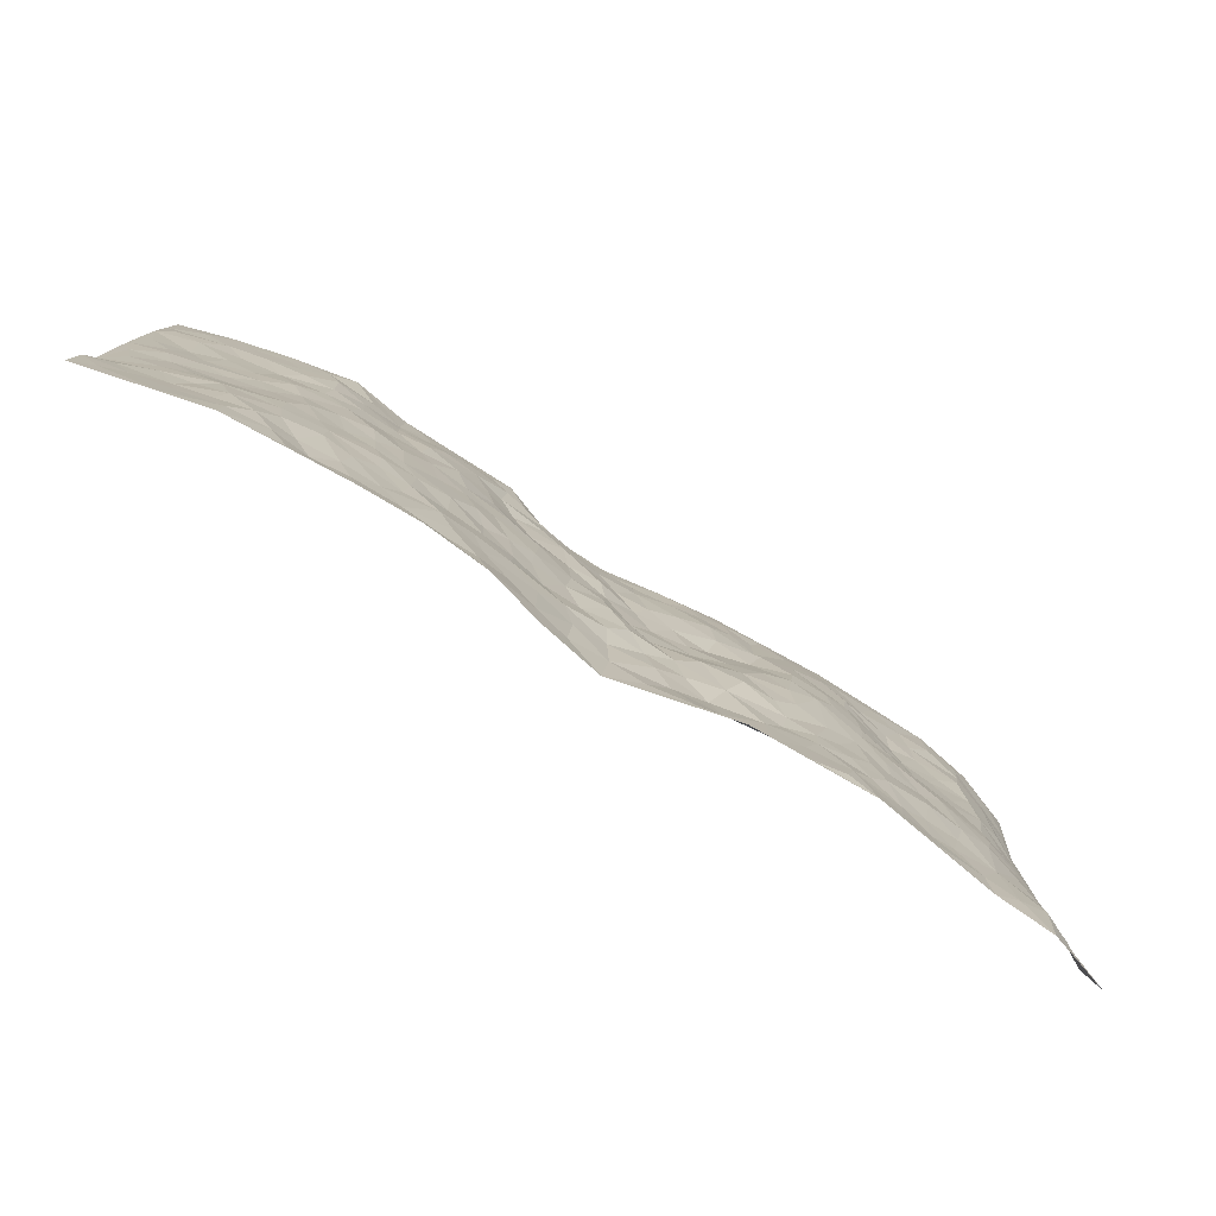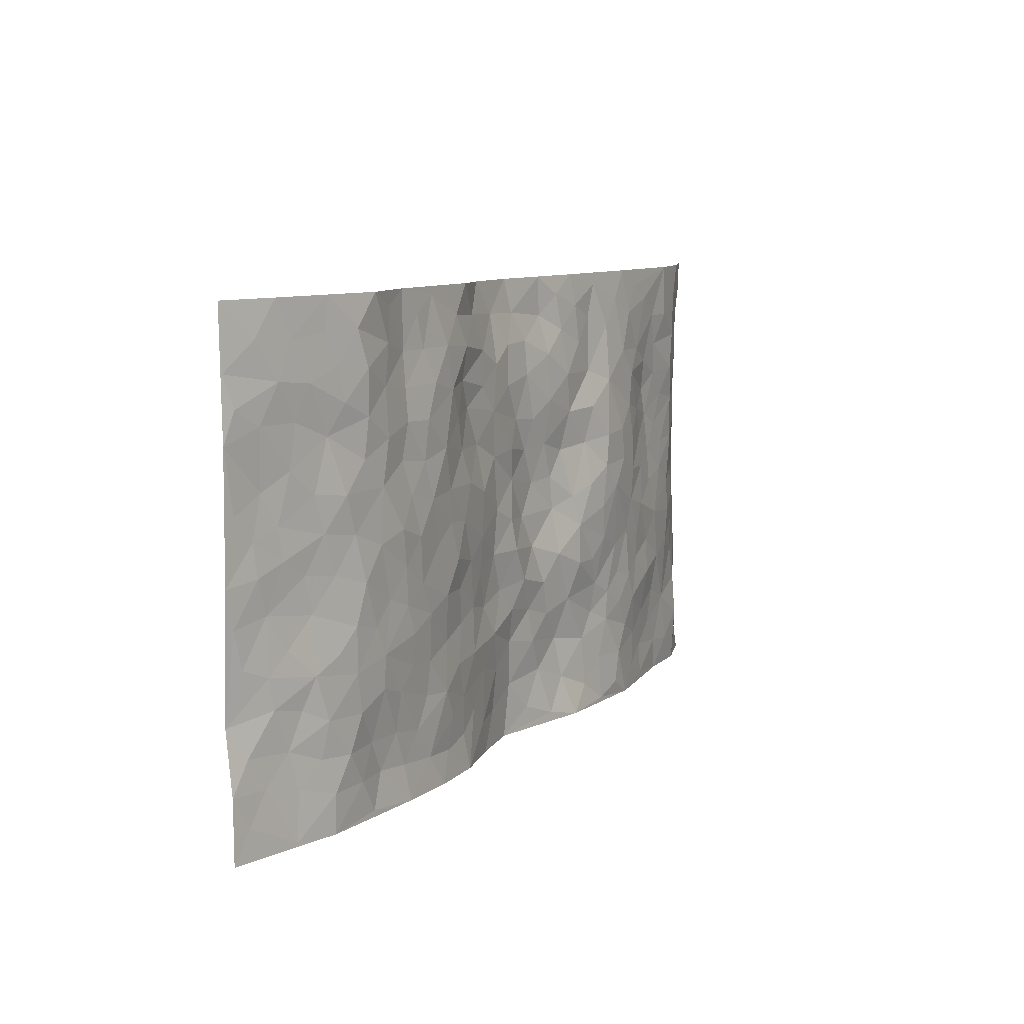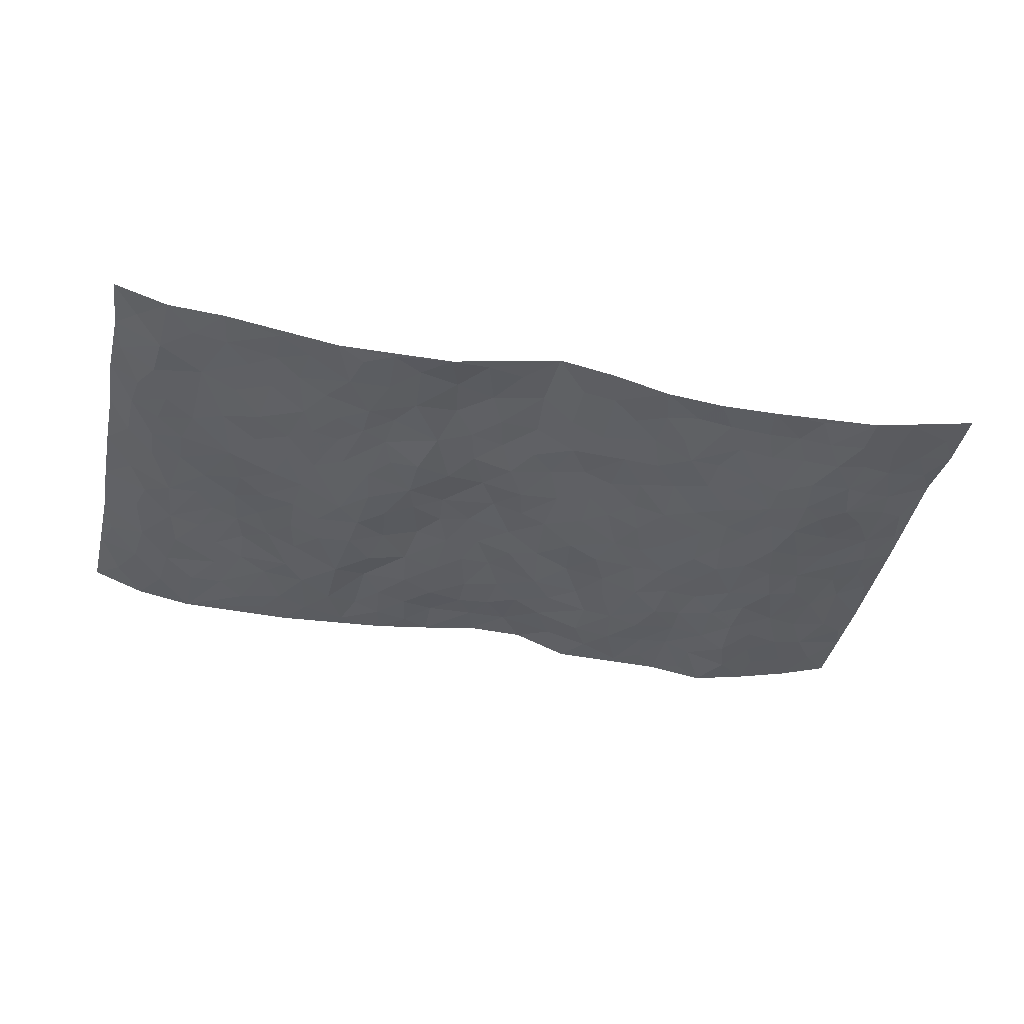
<metadata>
{"format":"obj","ext":"obj","renderer":"f3d","projection":"perspective","resolution":1024,"background":"white","views":[{"elev":-79.3,"azim":148.2,"up":"+Y"},{"elev":9.3,"azim":118.1,"up":"+Y"},{"elev":-41.1,"azim":-12.5,"up":"+Z"}]}
</metadata>
<code>
v -0.9776 0.002726 0.05186
v -0.9709 0.9986 0.05519
v 0.9768 0.002921 0.04969
v 0.9727 0.9985 0.06016
v -0.7982 0.3927 0.002997
v -0.97 0.5008 0.06876
v -0.8573 0.3583 0.02175
v -0.0004464 0.001836 0.03696
v -0.974 0.2514 0.06122
v -0.9198 0.3388 0.04181
v -0.7371 0.00205 0.008181
v -0.9709 0.1266 0.06656
v -0.7123 0.2926 -0.007312
v -0.8601 0.00217 0.01428
v -0.842 0.289 0.01572
v -0.4912 0.000733 -0.02796
v -0.9533 0.1891 0.05478
v -0.2934 0.1669 -0.00712
v -0.7787 0.322 -0.0003936
v -0.867 0.1211 0.009943
v -0.9236 0.06477 0.03597
v -0.799 0.06482 0.006641
v -0.6738 0.127 0.0009244
v -0.7261 0.07507 0.005143
v -0.8757 0.2082 0.0206
v -0.9092 0.271 0.0354
v -0.7716 0.1774 0.005672
v -0.6935 0.2099 -0.001094
v -0.8617 0.4885 0.02698
v -0.9699 0.3762 0.06951
v -0.735 0.9973 -0.008546
v -0.5374 0.2217 -0.0239
v 0.2597 0.1564 -0.01025
v -0.966 0.7501 0.07205
v -0.3659 0.3926 -0.02847
v -0.7833 0.7518 -0.005259
v -0.8002 0.8304 -0.002136
v -0.5817 0.442 -0.02235
v -0.5988 0.6052 -0.008187
v -0.4899 0.9979 -0.01102
v -0.9468 0.6875 0.06079
v -0.6604 0.5617 -0.001123
v -0.3896 0.7539 -0.02733
v -0.5097 0.2793 -0.02555
v -0.4597 0.2246 -0.02463
v -0.4957 0.1615 -0.02303
v -0.448 0.6365 -0.03504
v -0.3651 0.5597 -0.03517
v 0.1651 0.4735 -0.002718
v -0.334 0.2208 -0.009084
v -0.2123 0.6105 0.00873
v -0.3738 0.6293 -0.03549
v -0.3019 0.05748 -0.01215
v -0.6257 0.71 0.0004544
v -0.3947 0.1939 -0.02063
v -0.8703 0.6177 0.02344
v -0.03781 0.3479 0.006146
v 0.0575 0.3395 0.01671
v 0.2967 0.4507 -0.02088
v -0.09597 0.551 0.02111
v -0.1663 0.5556 0.01076
v 0.09227 0.6305 0.009455
v -0.6333 0.3458 -0.01343
v -0.7485 0.5734 0.002687
v -0.9429 0.8101 0.05383
v -0.5603 0.1286 -0.01373
v -0.3671 0.01225 -0.02346
v -0.7956 0.466 0.006204
v -0.6179 0.172 -0.008554
v -0.6156 0.01788 -0.009198
v -0.2428 0.003115 -0.01948
v -0.6162 0.08785 -0.0049
v -0.5476 0.05251 -0.01751
v -0.4317 0.03671 -0.02931
v -0.4515 0.1034 -0.02794
v -0.8871 0.6858 0.03314
v -0.9613 0.8742 0.05981
v -0.7367 0.5087 0.0002219
v 0.0003935 0.9968 0.03626
v -0.8032 0.6745 0.002848
v -0.5621 0.3144 -0.01942
v -0.5123 0.4607 -0.02868
v 0.006331 0.5712 0.01455
v -0.04911 0.4822 0.01977
v 0.003174 0.4196 0.003269
v -0.1246 0.1284 0.01791
v -0.5686 0.6697 -0.01441
v -0.9093 0.5627 0.04455
v -0.7319 0.6904 0.0001148
v -0.4486 0.2965 -0.02251
v -0.6325 0.2669 -0.01786
v -0.5012 0.6882 -0.02742
v -0.1741 0.4845 0.009252
v -0.2606 0.436 -0.01922
v -0.6457 0.6484 0.001458
v -0.0107 0.1172 0.03063
v -0.4142 0.51 -0.03796
v -0.3426 0.288 -0.01627
v -0.2401 0.5036 -0.00882
v -0.1789 0.382 -0.006178
v -0.9687 0.6255 0.0696
v -0.7044 0.6222 0.001993
v -0.8137 0.5792 0.006362
v -0.3623 0.1098 -0.01851
v -0.5213 0.5328 -0.02881
v -0.6838 0.4058 -0.01326
v -0.1298 0.3241 0.006626
v -0.1495 0.2496 0.01016
v -0.5179 0.6114 -0.02818
v 0.109 0.729 0.0008711
v -0.003387 0.2153 0.02533
v -0.07289 0.2734 0.01575
v 0.004791 0.2881 0.0136
v -0.4287 0.3633 -0.02574
v -0.1979 0.1845 0.01522
v -0.6539 0.4875 -0.009848
v -0.5567 0.3806 -0.02348
v -0.4917 0.3911 -0.02615
v -0.3061 0.5242 -0.02502
v -0.2567 0.3497 -0.02094
v -0.3536 0.4667 -0.03259
v -0.2257 0.2709 -0.004133
v -0.09074 0.4108 0.01583
v -0.5942 0.5311 -0.01598
v -0.09188 0.1983 0.01396
v -0.2137 0.09348 0.00463
v -0.3984 0.2577 -0.02131
v -0.9225 0.4384 0.04689
v -0.8661 0.4212 0.02417
v 0.09237 0.4226 0.01099
v 0.2076 0.2369 -0.006818
v 0.08271 0.5169 0.008464
v 0.01924 0.4881 0.006973
v 0.1662 0.3925 0.002911
v 0.7893 0.497 0.01719
v 0.2199 0.4334 -0.005975
v 0.2661 0.3127 -0.008612
v 0.1598 0.5676 -0.003822
v 0.1253 0.9965 0.03344
v -0.2938 0.6194 -0.01144
v 0.4244 0.8809 -0.01713
v 0.4907 0.9994 -0.01079
v -0.2137 0.7803 -0.009558
v -0.05827 0.8635 0.01701
v -0.3205 0.3481 -0.02127
v -0.4586 0.5657 -0.03468
v -0.07358 0.05318 0.01988
v -0.1568 0.02301 0.001142
v 0.1226 0.0008277 0.01506
v 0.0138 0.8594 0.01932
v -0.01625 0.6993 0.01589
v 0.4221 0.1961 -0.01866
v 0.3413 0.2889 -0.0166
v 0.5925 0.5264 -0.02389
v 0.5257 0.5468 -0.0317
v 0.4566 0.1347 -0.01742
v 0.524 0.2272 -0.02107
v 0.4142 0.3609 -0.02539
v 0.02222 0.6403 0.005797
v -0.05951 0.6272 0.01895
v -0.146 0.729 -0.0006287
v -0.08635 0.6925 0.0105
v -0.05994 0.7906 0.0121
v -0.1369 0.6325 0.01044
v 0.02137 0.7742 0.01385
v 0.2432 0.9989 -0.00825
v -0.01873 0.9252 0.02939
v -0.2692 0.8456 -0.008021
v -0.1991 0.8795 5.45e-06
v -0.3162 0.7799 -0.008161
v -0.2448 0.9978 0.002927
v -0.2279 0.6953 -0.005631
v -0.3166 0.7002 -0.02275
v -0.1393 0.8293 0.001191
v -0.1224 0.9973 0.01791
v 0.2193 0.7467 0.003154
v 0.1747 0.6672 0.006081
v 0.3265 0.5951 -0.02031
v 0.2605 0.5229 -0.01455
v 0.2661 0.6663 -0.01168
v 0.4244 0.7449 -0.02854
v 0.355 0.6836 -0.0274
v 0.2855 0.734 -0.01525
v 0.0697 0.9272 0.03157
v 0.0791 0.8228 0.01071
v 0.1454 0.858 0.006092
v 0.2489 0.874 -0.01443
v 0.3208 0.7943 -0.02324
v 0.2315 0.5959 -0.0127
v -0.8784 0.8669 0.02517
v -0.6824 0.8156 -0.005986
v -0.867 0.7741 0.02057
v -0.8556 0.9977 0.01223
v -0.9176 0.9393 0.03389
v -0.8107 0.9203 0.0003303
v -0.7341 0.8842 -0.01062
v -0.6063 0.9286 -0.01444
v -0.6628 0.8849 -0.009802
v -0.6871 0.7449 -0.002359
v -0.5606 0.8137 -0.01635
v -0.6216 0.7804 -0.007147
v -0.5117 0.9006 -0.01861
v -0.3912 0.8779 -0.01747
v -0.546 0.9597 -0.01356
v -0.465 0.8159 -0.02662
v -0.4429 0.9359 -0.01497
v -0.3456 0.9723 -0.005625
v -0.5124 0.7603 -0.02698
v -0.3208 0.9007 -0.004279
v -0.2585 0.93 -0.004268
v 0.1567 0.7851 0.0009553
v 0.2551 0.8053 -0.00689
v 0.1888 0.933 0.008231
v 0.3928 0.8132 -0.02672
v 0.3365 0.8818 -0.02073
v 0.3812 0.9833 -0.01065
v 0.2877 0.9383 -0.01247
v 0.442 0.949 -0.01383
v 0.3805 0.4931 -0.0232
v 0.3254 0.5287 -0.02043
v 0.4843 0.6042 -0.0255
v 0.432 0.6648 -0.02368
v 0.4059 0.588 -0.02706
v 0.3527 0.1894 -0.02429
v 0.4821 0.3341 -0.02772
v 0.4598 0.5223 -0.03003
v 0.3463 0.3872 -0.02367
v -0.125 0.9133 0.01828
v -0.1832 0.9571 0.005447
v 0.3201 0.1321 -0.01941
v 0.6141 0.01518 -0.01432
v 0.201 0.3327 0.0001245
v 0.2715 0.3844 -0.008978
v 0.5854 0.2476 -0.02287
v 0.7345 0.9992 -0.004305
v 0.9722 0.2515 0.06587
v 0.4924 0.8127 -0.01725
v 0.7175 0.4874 -0.0007126
v 0.4886 0.7473 -0.02038
v 0.9737 0.5006 0.05786
v 0.6712 0.2943 -0.0171
v 0.51 0.4678 -0.02759
v 0.7791 0.3117 0.002749
v 0.5623 0.4155 -0.02191
v 0.4915 0.001965 -0.02256
v 0.08959 0.2514 0.01103
v 0.5067 0.07691 -0.01506
v 0.1349 0.3183 0.01215
v 0.4168 0.2661 -0.02346
v 0.8719 0.266 0.03099
v 0.6429 0.4619 -0.02082
v 0.5797 0.08246 -0.007117
v 0.4493 0.4255 -0.02703
v 0.6089 0.3717 -0.02125
v 0.2861 0.2318 -0.01532
v 0.4791 0.2712 -0.02285
v 0.2639 0.07752 -0.01163
v 0.3676 0.001787 -0.02538
v 0.2437 0.001099 -0.01558
v 0.2009 0.1135 -0.0001701
v 0.06788 0.169 0.01898
v 0.1445 0.1886 0.005601
v 0.6145 0.1482 -0.009859
v 0.775 0.4231 0.01327
v 0.7506 0.2219 -0.005368
v 0.6531 0.08156 -0.01364
v 0.671 0.3848 -0.01699
v 0.7196 0.3397 -0.008709
v 0.8834 0.3269 0.03492
v 0.7446 0.5677 0.003834
v 0.6948 0.1464 -0.01497
v 0.7645 0.151 0.003277
v 0.8386 0.3681 0.02344
v 0.9379 0.3503 0.05157
v 0.8828 0.4389 0.03746
v 0.5836 0.3128 -0.02378
v 0.8204 0.1072 0.01727
v 0.3325 0.0624 -0.01447
v 0.4119 0.06828 -0.01842
v 0.07188 0.077 0.02646
v 0.1425 0.07098 0.009621
v 0.9739 0.7493 0.05504
v 0.7345 0.08034 -0.007232
v 0.6575 0.2162 -0.01727
v 0.956 0.4254 0.05515
v 0.904 0.5093 0.03829
v 0.8078 0.2514 0.01563
v 0.5345 0.1483 -0.01552
v 0.7369 0.002734 -0.007408
v 0.5035 0.3937 -0.02625
v 0.9383 0.06525 0.04158
v 0.9766 0.1277 0.0504
v 0.8386 0.1815 0.02521
v 0.897 0.1259 0.03558
v 0.8303 0.01041 0.01492
v 0.9347 0.1897 0.0459
v 0.6668 0.5559 -0.01329
v 0.6935 0.633 -0.01315
v 0.5867 0.6364 -0.02516
v 0.8244 0.6916 0.0217
v 0.6335 0.7719 -0.02381
v 0.9527 0.625 0.05153
v 0.7666 0.6419 0.008802
v 0.8523 0.5952 0.03041
v 0.7333 0.7444 0.002308
v 0.844 0.5306 0.02634
v 0.9126 0.5742 0.04273
v 0.8881 0.6594 0.04085
v 0.6418 0.6928 -0.01938
v 0.5668 0.7245 -0.02527
v 0.5106 0.6749 -0.01998
v 0.8527 0.8524 0.02243
v 0.7136 0.8716 -0.009717
v 0.8108 0.7771 0.01862
v 0.8955 0.7778 0.03427
v 0.7811 0.8445 0.00513
v 0.9706 0.8739 0.05658
v 0.696 0.8028 -0.01356
v 0.9511 0.8112 0.0468
v 0.7425 0.9321 -0.00228
v 0.8548 0.9989 0.02424
v 0.6131 0.9991 -0.02835
v 0.8205 0.9263 0.01528
v 0.9052 0.9281 0.03584
v 0.6638 0.9353 -0.02202
v 0.5583 0.9023 -0.02129
v 0.493 0.8821 -0.01257
v 0.552 0.9706 -0.0189
v 0.5715 0.8227 -0.02263
v 0.6388 0.8614 -0.02787
f 29 6 128
f 12 21 20
f 26 10 9
f 55 45 46
f 27 19 15
f 26 9 17
f 101 6 88
f 12 1 21
f 7 15 19
f 125 86 96
f 84 123 85
f 129 29 128
f 25 27 15
f 12 20 17
f 73 75 66
f 22 14 11
f 26 17 25
f 9 12 17
f 25 15 26
f 5 129 7
f 52 146 48
f 55 18 50
f 7 19 5
f 20 27 25
f 124 82 105
f 41 76 34
f 20 14 22
f 14 20 21
f 14 21 1
f 24 22 11
f 24 27 22
f 72 66 69
f 69 32 91
f 70 24 11
f 24 23 27
f 17 20 25
f 27 20 22
f 10 15 7
f 10 26 15
f 23 28 27
f 27 13 19
f 28 23 69
f 13 27 28
f 119 121 94
f 10 7 129
f 6 30 128
f 9 10 30
f 36 192 80
f 80 102 89
f 118 81 44
f 64 103 78
f 115 126 86
f 45 32 46
f 91 63 13
f 129 68 29
f 95 87 54
f 95 54 199
f 202 40 204
f 82 97 105
f 29 88 6
f 18 55 104
f 148 126 71
f 38 82 124
f 50 18 122
f 117 82 38
f 5 19 106
f 82 117 118
f 80 64 102
f 127 45 55
f 194 77 190
f 98 35 114
f 39 124 105
f 127 50 98
f 106 19 13
f 66 75 46
f 39 95 42
f 63 117 38
f 95 89 102
f 101 56 76
f 51 140 99
f 18 53 126
f 62 83 132
f 45 127 90
f 112 113 57
f 103 29 68
f 130 85 58
f 109 39 105
f 35 94 121
f 113 246 58
f 151 165 163
f 120 100 94
f 114 127 98
f 192 190 65
f 95 39 87
f 36 191 37
f 67 104 74
f 56 101 88
f 13 63 106
f 192 34 76
f 268 241 243
f 108 115 125
f 93 84 60
f 133 84 85
f 156 288 157
f 101 76 41
f 80 103 64
f 105 97 146
f 99 61 51
f 92 109 47
f 125 96 111
f 158 227 153
f 75 104 55
f 69 66 32
f 81 91 32
f 106 78 68
f 42 64 78
f 77 34 65
f 24 70 72
f 75 73 16
f 16 71 67
f 2 34 77
f 13 28 91
f 103 56 88
f 56 80 76
f 72 69 23
f 11 16 70
f 16 73 70
f 16 67 74
f 115 18 126
f 24 72 23
f 73 72 70
f 16 74 75
f 72 73 66
f 32 45 44
f 84 83 60
f 66 46 32
f 78 106 116
f 117 63 81
f 67 53 104
f 103 68 78
f 69 91 28
f 36 80 89
f 106 38 116
f 106 68 5
f 81 118 117
f 62 132 138
f 32 44 81
f 53 67 71
f 57 58 85
f 123 100 107
f 93 60 61
f 33 230 224
f 8 96 147
f 132 133 130
f 140 48 119
f 93 100 123
f 122 98 50
f 164 60 160
f 53 71 126
f 125 112 108
f 193 194 195
f 75 55 46
f 63 91 81
f 56 103 80
f 196 198 31
f 18 104 53
f 121 48 97
f 38 106 63
f 118 97 82
f 97 35 121
f 51 172 140
f 130 134 49
f 87 39 109
f 288 252 263
f 97 114 35
f 47 43 92
f 57 113 58
f 248 130 58
f 34 101 41
f 114 90 127
f 116 124 42
f 145 94 35
f 118 114 97
f 167 79 175
f 98 145 35
f 85 123 57
f 43 47 52
f 199 36 89
f 42 78 116
f 159 83 62
f 88 29 103
f 74 104 75
f 118 44 90
f 173 140 172
f 42 95 102
f 190 192 37
f 65 190 77
f 89 95 199
f 125 111 112
f 92 87 109
f 18 115 122
f 177 180 176
f 112 57 107
f 109 105 146
f 93 94 100
f 285 286 275
f 96 86 147
f 137 232 131
f 57 123 107
f 87 92 208
f 49 134 136
f 132 130 49
f 161 164 162
f 50 127 55
f 122 108 107
f 122 107 100
f 48 140 52
f 118 90 114
f 99 119 94
f 123 84 93
f 36 37 192
f 48 121 119
f 120 122 100
f 39 42 124
f 38 124 116
f 248 58 246
f 44 45 90
f 98 122 120
f 146 52 47
f 94 93 99
f 168 209 170
f 212 183 188
f 202 197 200
f 42 102 64
f 107 108 112
f 99 93 61
f 8 280 96
f 112 111 113
f 125 115 86
f 115 108 122
f 128 30 10
f 5 68 129
f 10 129 128
f 132 49 138
f 83 84 133
f 130 133 85
f 83 133 132
f 248 134 130
f 156 152 224
f 151 110 165
f 212 186 211
f 153 224 249
f 254 251 244
f 246 261 262
f 225 158 249
f 49 136 179
f 185 184 150
f 214 188 181
f 181 188 182
f 161 163 174
f 143 170 172
f 110 211 185
f 184 79 167
f 174 228 169
f 62 110 159
f 163 150 144
f 210 169 229
f 170 143 168
f 176 211 110
f 98 120 145
f 94 145 120
f 48 146 97
f 109 146 47
f 148 86 126
f 147 86 148
f 71 8 148
f 8 147 148
f 244 276 254
f 232 136 134
f 174 143 161
f 60 83 160
f 163 162 151
f 159 160 83
f 261 281 262
f 259 281 149
f 219 220 59
f 246 113 111
f 33 255 131
f 157 256 152
f 137 255 153
f 230 278 279
f 262 260 33
f 154 155 242
f 131 255 137
f 248 131 232
f 281 280 149
f 259 258 278
f 220 179 59
f 159 151 160
f 162 160 151
f 164 61 60
f 228 174 144
f 144 174 163
f 159 110 151
f 161 172 164
f 186 184 185
f 161 162 163
f 61 164 51
f 160 162 164
f 187 217 213
f 150 163 165
f 205 202 200
f 79 184 139
f 170 43 173
f 174 169 143
f 161 143 172
f 167 144 150
f 176 180 183
f 172 170 173
f 223 226 221
f 185 150 165
f 99 140 119
f 207 206 203
f 172 51 164
f 43 52 173
f 173 52 140
f 167 175 228
f 228 229 169
f 210 168 169
f 177 110 62
f 189 138 179
f 62 138 177
f 136 232 233
f 181 182 222
f 150 184 167
f 178 180 189
f 49 179 138
f 177 138 189
f 180 178 182
f 178 179 220
f 307 308 304
f 222 223 221
f 215 187 188
f 176 183 212
f 187 213 186
f 214 215 188
f 185 211 186
f 237 181 239
f 182 188 183
f 110 185 165
f 216 215 141
f 211 176 212
f 182 183 180
f 176 110 177
f 213 184 186
f 178 189 179
f 177 189 180
f 195 190 37
f 197 198 200
f 195 194 190
f 34 192 65
f 80 192 76
f 37 196 195
f 194 2 77
f 193 2 194
f 196 37 191
f 31 193 195
f 198 196 191
f 31 195 196
f 199 201 191
f 197 204 31
f 198 191 201
f 31 198 197
f 201 199 54
f 36 199 191
f 54 208 201
f 208 43 205
f 208 54 87
f 198 201 200
f 206 205 203
f 43 170 203
f 210 207 209
f 40 202 206
f 31 204 40
f 197 202 204
f 208 205 200
f 43 203 205
f 205 206 202
f 203 209 207
f 171 40 207
f 40 206 207
f 208 200 201
f 43 208 92
f 170 209 203
f 168 143 169
f 207 210 171
f 168 210 209
f 188 187 212
f 212 187 186
f 166 139 213
f 184 213 139
f 237 214 181
f 215 214 141
f 216 141 218
f 213 217 166
f 142 166 216
f 217 216 166
f 187 215 217
f 216 217 215
f 237 141 214
f 142 216 218
f 223 222 182
f 179 136 59
f 223 220 219
f 267 238 251
f 237 327 141
f 223 182 178
f 158 290 253
f 220 223 178
f 59 233 227
f 233 59 136
f 248 246 131
f 153 249 158
f 251 254 267
f 223 219 226
f 111 261 246
f 297 251 238
f 276 256 157
f 167 228 144
f 229 228 175
f 175 171 229
f 229 171 210
f 260 257 33
f 265 271 272
f 266 289 283
f 269 243 250
f 249 224 152
f 266 283 271
f 227 233 137
f 253 227 158
f 325 313 320
f 135 264 275
f 310 329 239
f 270 298 297
f 249 256 225
f 275 273 269
f 311 222 221
f 155 154 299
f 234 276 157
f 310 311 299
f 222 239 181
f 221 226 155
f 266 263 252
f 242 290 244
f 264 273 275
f 273 264 243
f 242 244 154
f 276 290 225
f 288 234 157
f 240 282 302
f 275 286 306
f 225 290 158
f 234 263 284
f 241 254 276
f 233 232 137
f 137 153 227
f 264 135 238
f 244 251 154
f 260 259 257
f 227 253 219
f 33 224 255
f 154 297 299
f 240 302 307
f 297 154 251
f 264 268 243
f 253 226 219
f 271 284 263
f 277 294 293
f 290 242 253
f 241 234 284
f 59 227 219
f 242 155 226
f 252 245 231
f 157 152 156
f 257 230 33
f 152 256 249
f 278 230 257
f 262 33 131
f 224 153 255
f 259 278 257
f 134 248 232
f 230 279 224
f 96 261 111
f 261 96 280
f 280 281 261
f 246 262 131
f 252 247 245
f 268 267 241
f 283 277 272
f 288 247 252
f 275 274 285
f 295 291 294
f 267 268 264
f 263 234 288
f 309 310 299
f 290 276 244
f 283 272 271
f 267 254 241
f 265 243 241
f 236 240 285
f 297 238 270
f 303 305 298
f 241 276 234
f 221 155 299
f 272 277 293
f 250 243 287
f 286 285 240
f 284 271 265
f 271 263 266
f 295 3 291
f 225 256 276
f 241 284 265
f 289 266 231
f 3 292 291
f 321 235 323
f 293 294 296
f 279 278 258
f 245 279 258
f 279 156 224
f 260 281 259
f 280 8 149
f 262 281 260
f 231 266 252
f 267 264 238
f 306 304 270
f 283 289 295
f 243 269 273
f 236 269 250
f 294 292 296
f 274 236 285
f 269 274 275
f 250 287 293
f 245 289 231
f 236 274 269
f 156 279 247
f 242 226 253
f 247 279 245
f 243 265 287
f 288 156 247
f 265 272 293
f 296 292 236
f 293 287 265
f 295 294 277
f 277 283 295
f 236 250 296
f 289 3 295
f 292 294 291
f 293 296 250
f 300 304 308
f 325 320 235
f 329 330 326
f 270 304 303
f 270 303 298
f 309 305 301
f 135 306 270
f 299 297 298
f 298 309 299
f 238 135 270
f 300 314 305
f 303 300 305
f 304 306 307
f 300 303 304
f 282 319 315
f 322 325 235
f 275 306 135
f 307 306 286
f 240 307 286
f 308 307 302
f 302 282 308
f 308 282 315
f 305 309 298
f 310 309 301
f 310 301 329
f 310 239 311
f 222 311 239
f 299 311 221
f 319 312 315
f 312 323 316
f 301 305 318
f 305 314 316
f 300 308 315
f 316 314 312
f 312 314 315
f 315 314 300
f 323 312 324
f 316 313 318
f 282 4 317
f 330 313 325
f 4 321 324
f 235 320 323
f 282 317 319
f 312 319 317
f 326 325 322
f 316 320 313
f 316 318 305
f 142 218 327
f 327 218 141
f 316 323 320
f 324 312 317
f 4 324 317
f 321 323 324
f 318 313 330
f 328 326 322
f 326 327 329
f 329 327 237
f 326 328 327
f 322 142 328
f 327 328 142
f 329 237 239
f 301 318 330
f 326 330 325
f 330 329 301

</code>
